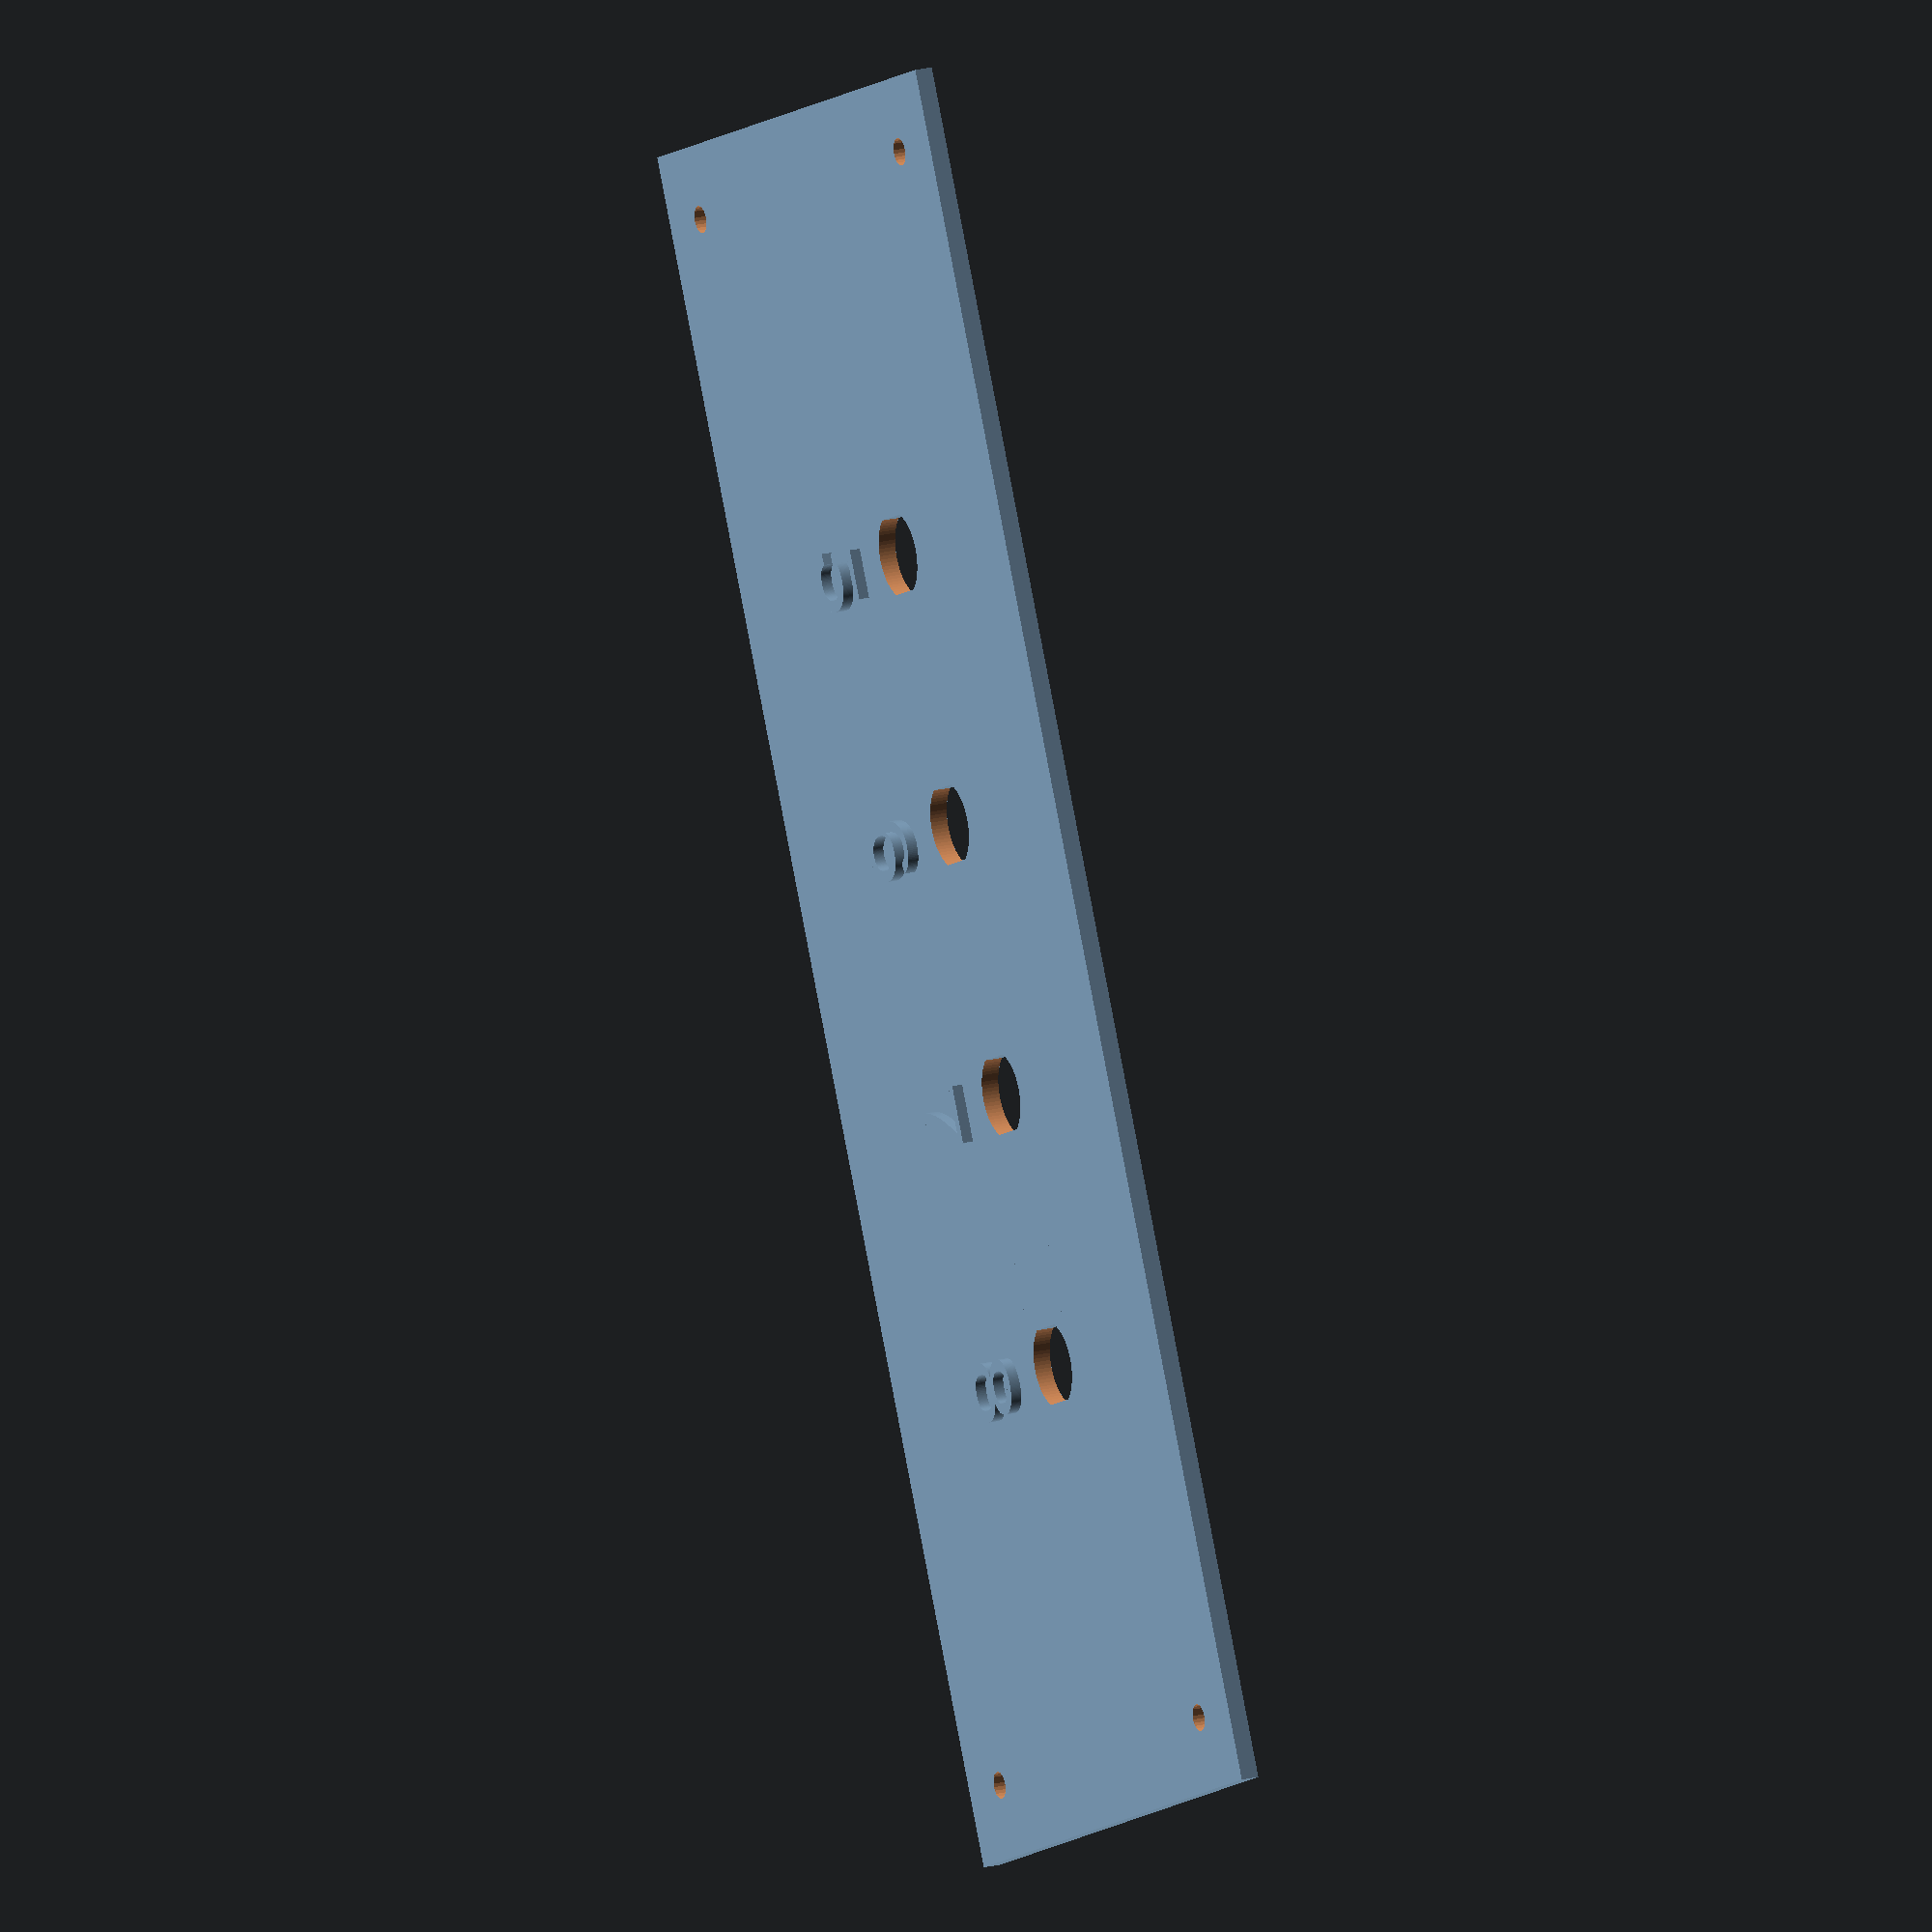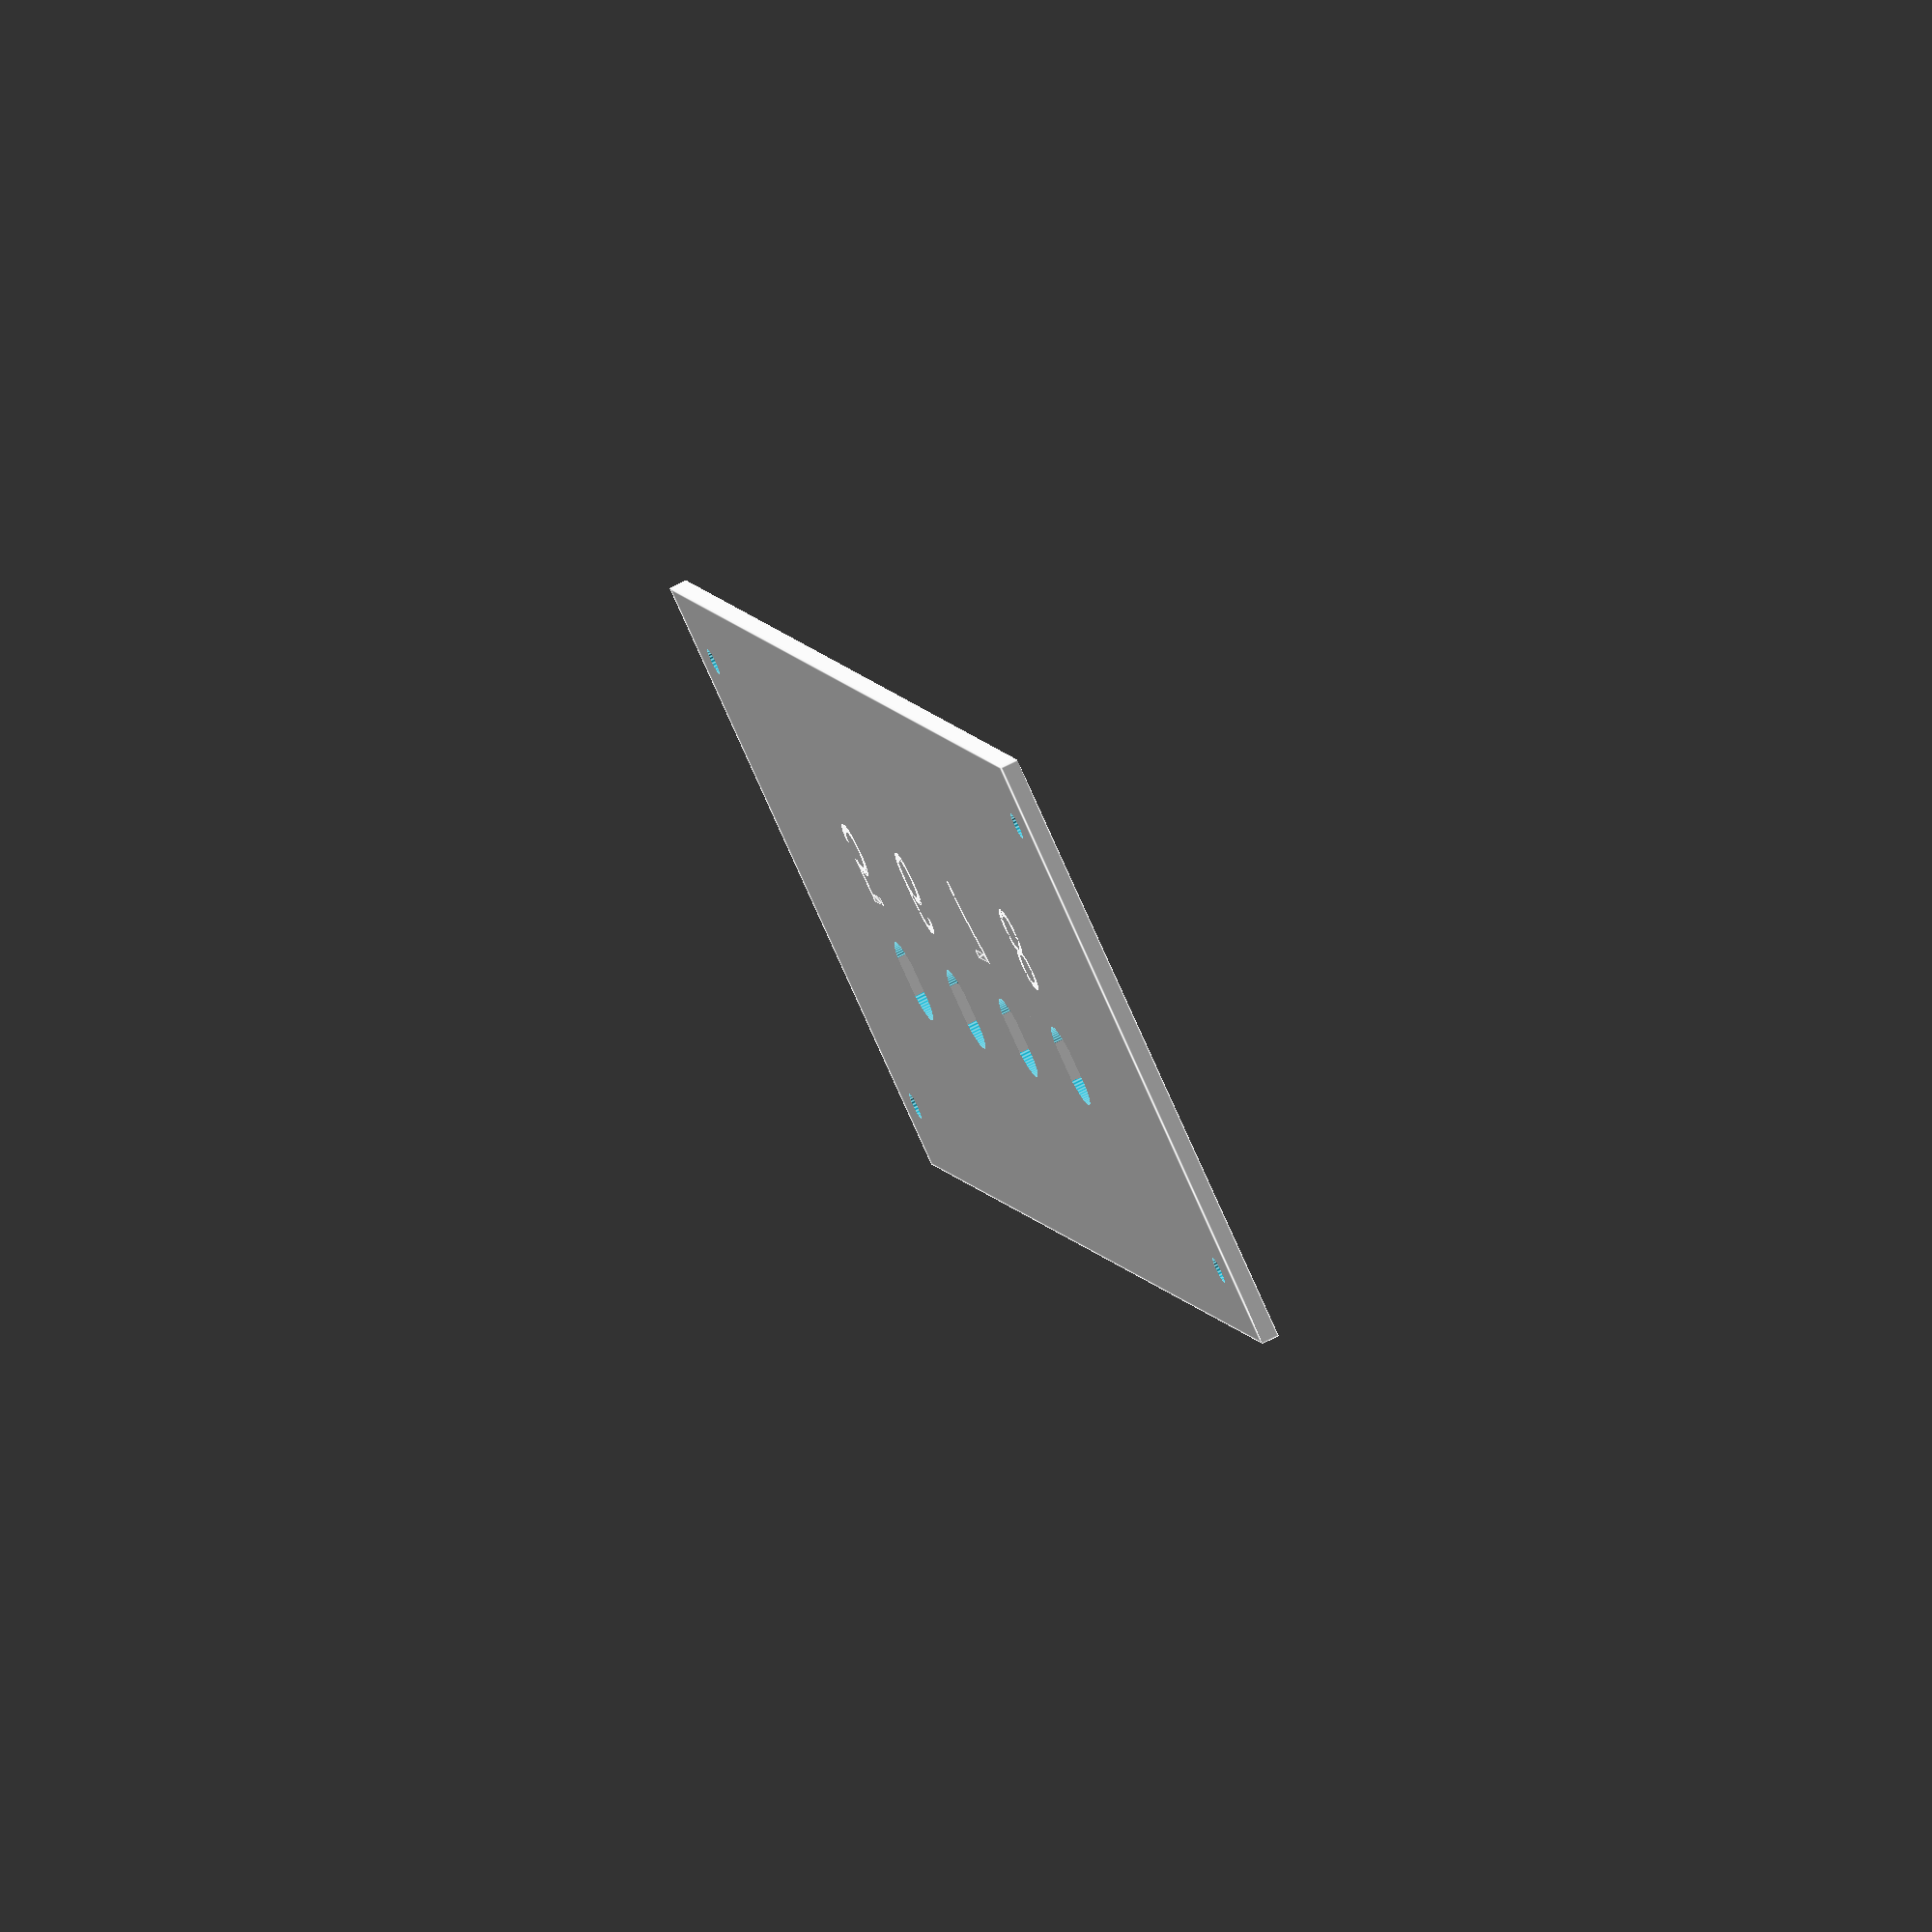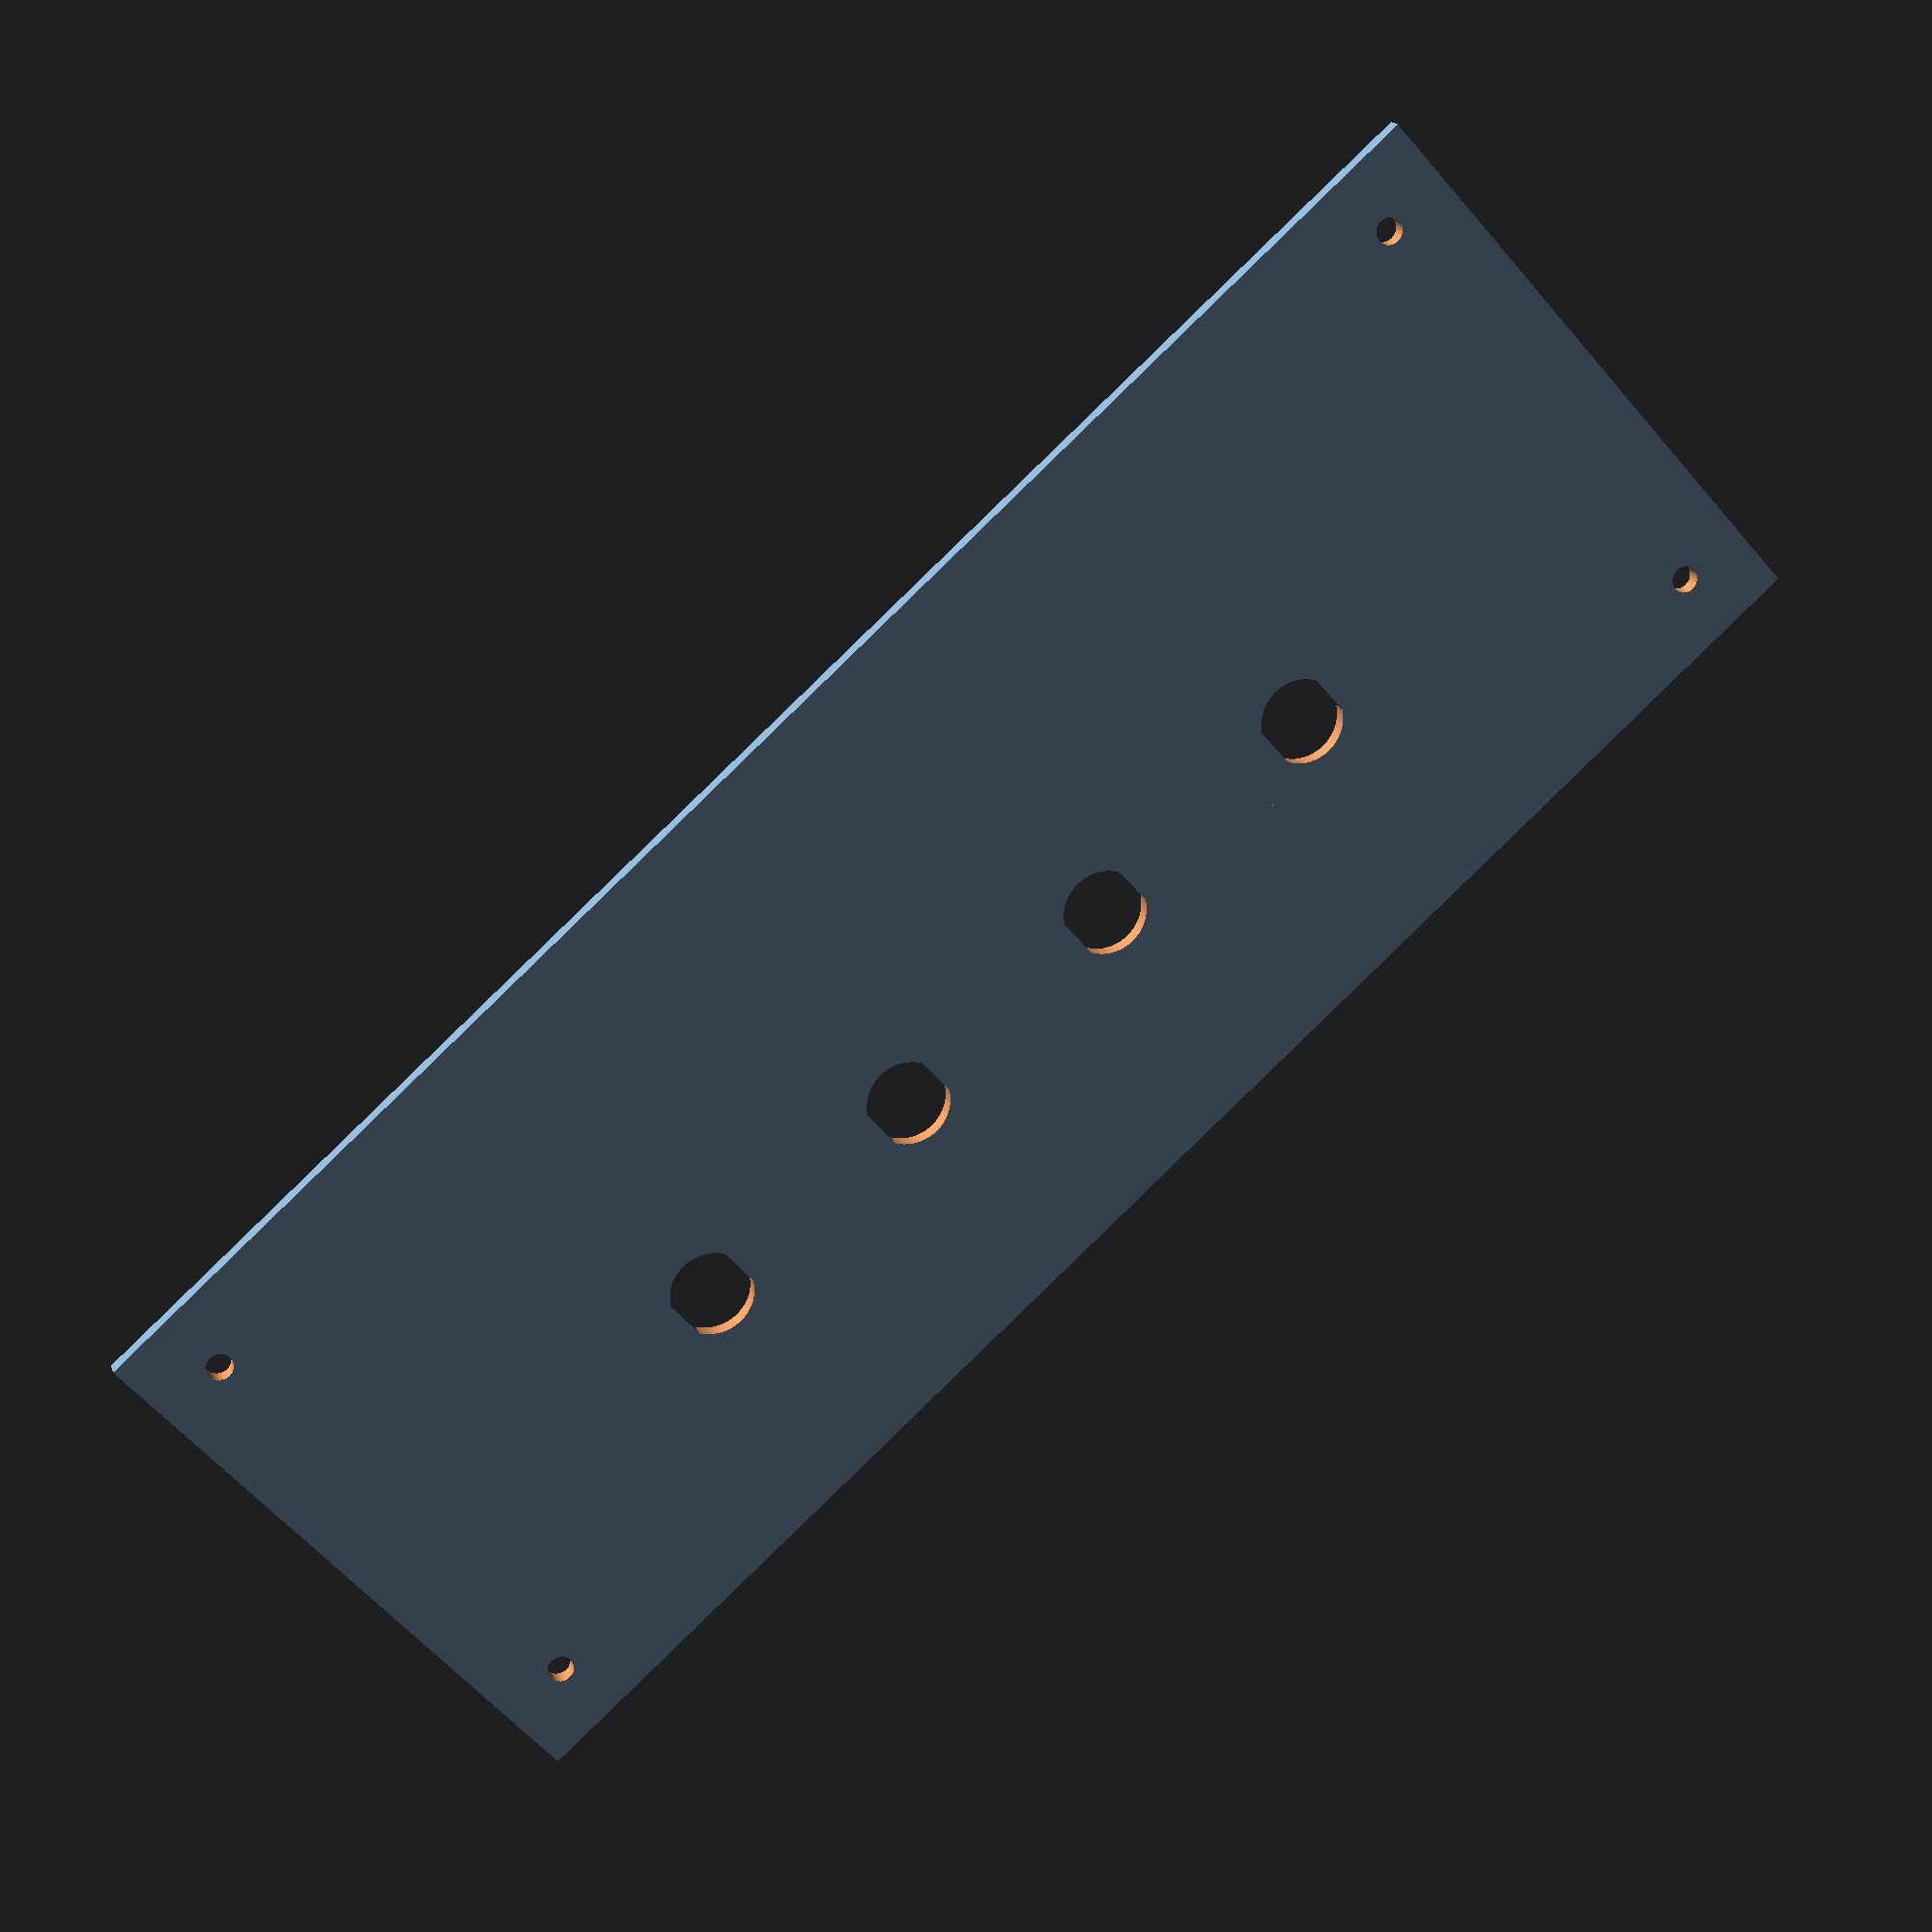
<openscad>
$fa = 1;
$fs = 0.4;

err = 0.0001;
esp = 2.0;
R = 1.5;

D = 9.5;

e = (D - 8.3)/2;
L = 190.0;
W = 190.0;
H = 70;
L1 = 12.0;
fh = 0.6;

union(){
difference(){
    cube([W, H, esp]);
    
    translate([esp+L1/2, esp+L1/2,-10])
    cylinder(h=20, r=1.5);

    translate([W - esp-L1/2, esp+L1/2,-10])
    cylinder(h=20, r=1.5);

    translate([esp+L1/2, H-esp-L1/2,-10])
    cylinder(h=20, r=1.5);

    translate([W-esp-L1/2, H-esp-L1/2,-10])
    cylinder(h=20, r=1.5);



    translate([50,H*fh, -10])
    difference(){
        cylinder(h=20, r=D/2);

        translate([D/2-e, -D/2, -10])
        cube([D,D,40]);

        translate([-1.5*D+e, -D/2, -10])
        cube([D,D,40]);
    }

    translate([80,H*fh, -10])
    difference(){
        cylinder(h=20, r=D/2);

        translate([D/2-e, -D/2, -10])
        cube([D,D,40]);

        translate([-1.5*D+e, -D/2, -10])
        cube([D,D,40]);
    }

    translate([110,H*fh, -10])
    difference(){
        cylinder(h=20, r=D/2);

        translate([D/2-e, -D/2, -10])
        cube([D,D,40]);

        translate([-1.5*D+e, -D/2, -10])
        cube([D,D,40]);
    }

    translate([140,H*fh, -10])
    difference(){
        cylinder(h=20, r=D/2);

        translate([D/2-e, -D/2, -10])
        cube([D,D,40]);

        translate([-1.5*D+e, -D/2, -10])
        cube([D,D,40]);
    }
    
  //   translate([30, 55,-10])   
  //  cube([130,10,20]);


}
translate([50-D/3,H*fh-2*D, 0])
linear_extrude(1.6*esp)
    text("5");

translate([80-D/3,H*fh-2*D, 0])
linear_extrude(1.6*esp)
    text("6");

translate([110-D/3,H*fh-2*D, 0])
linear_extrude(1.6*esp)
    text("7");

translate([140-D/3,H*fh-2*D, 0])
linear_extrude(1.6*esp)
    text("8");

}



</openscad>
<views>
elev=161.1 azim=245.0 roll=116.3 proj=o view=solid
elev=286.6 azim=245.0 roll=243.3 proj=o view=edges
elev=162.3 azim=41.8 roll=15.7 proj=p view=solid
</views>
